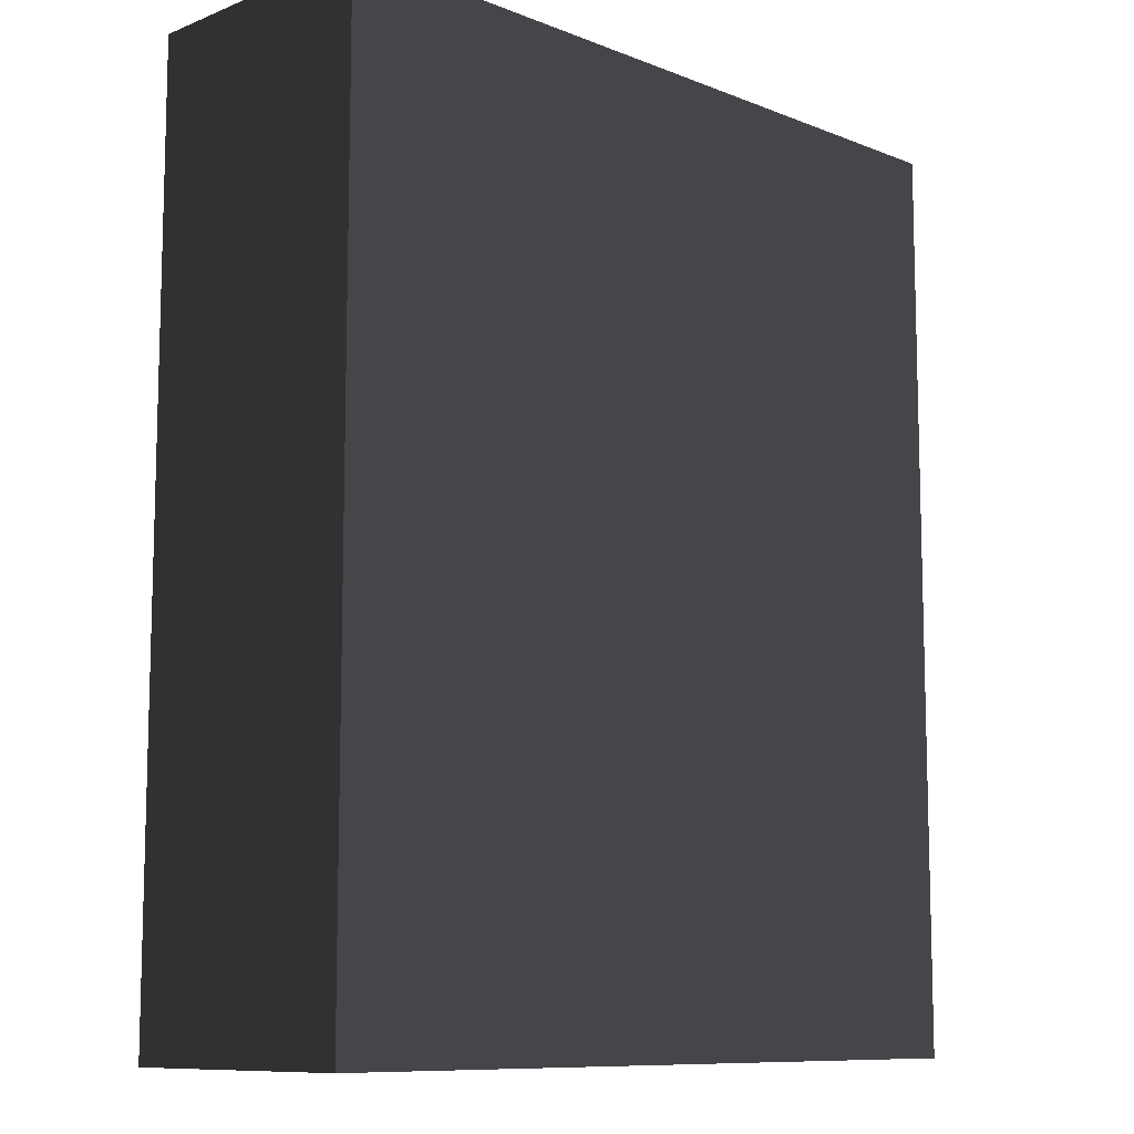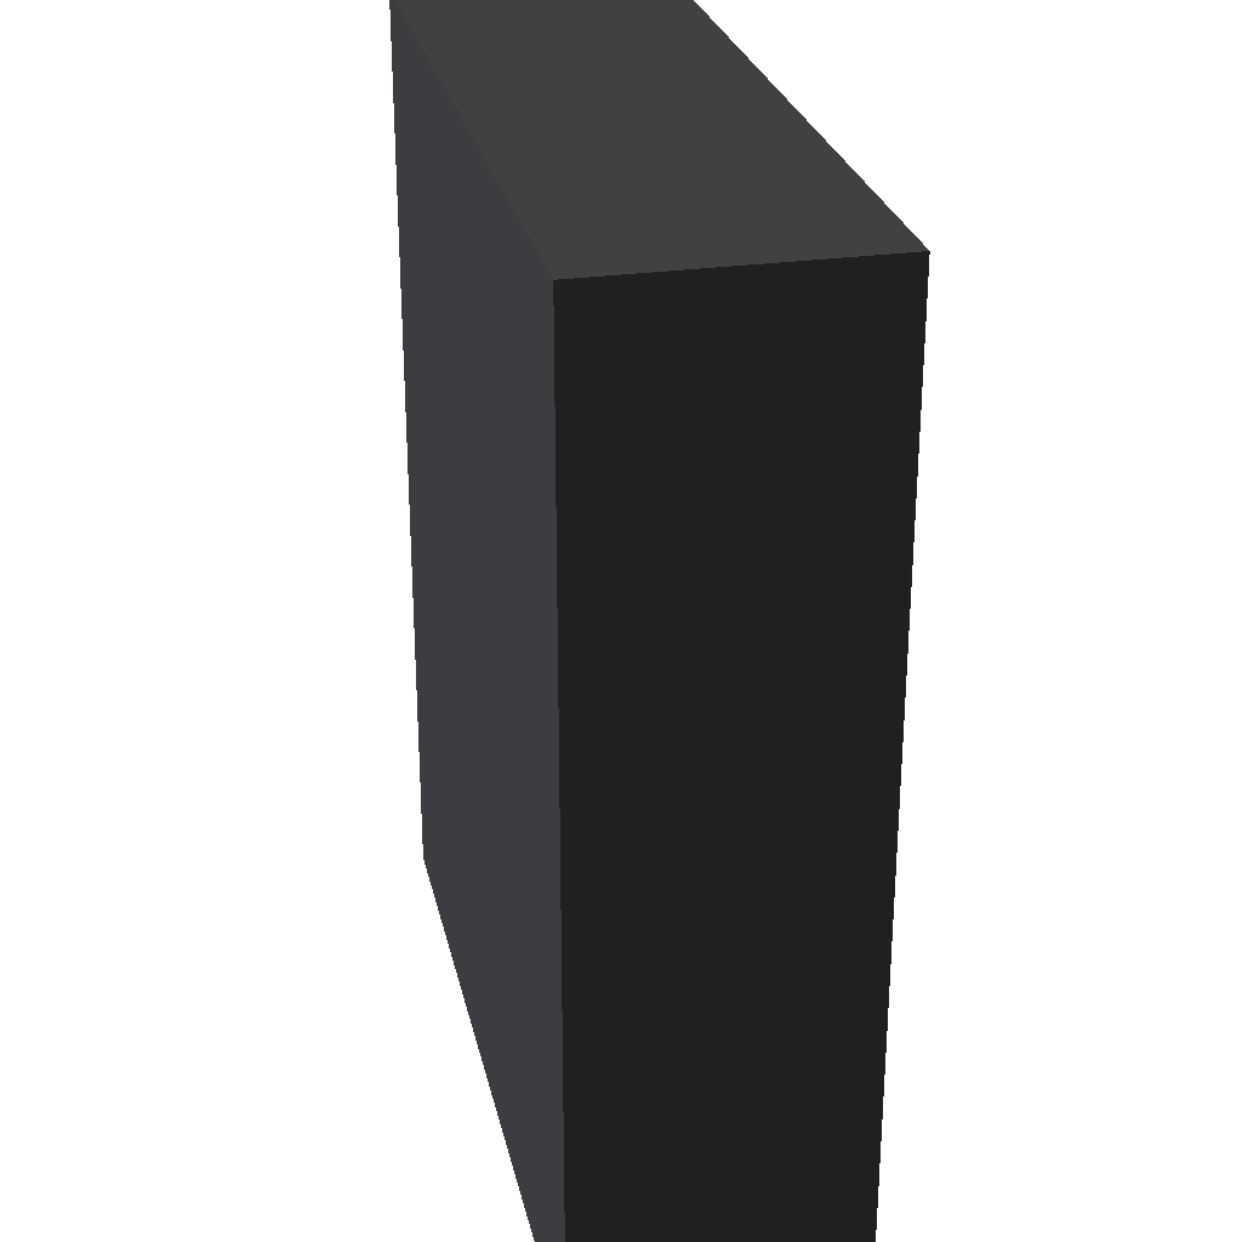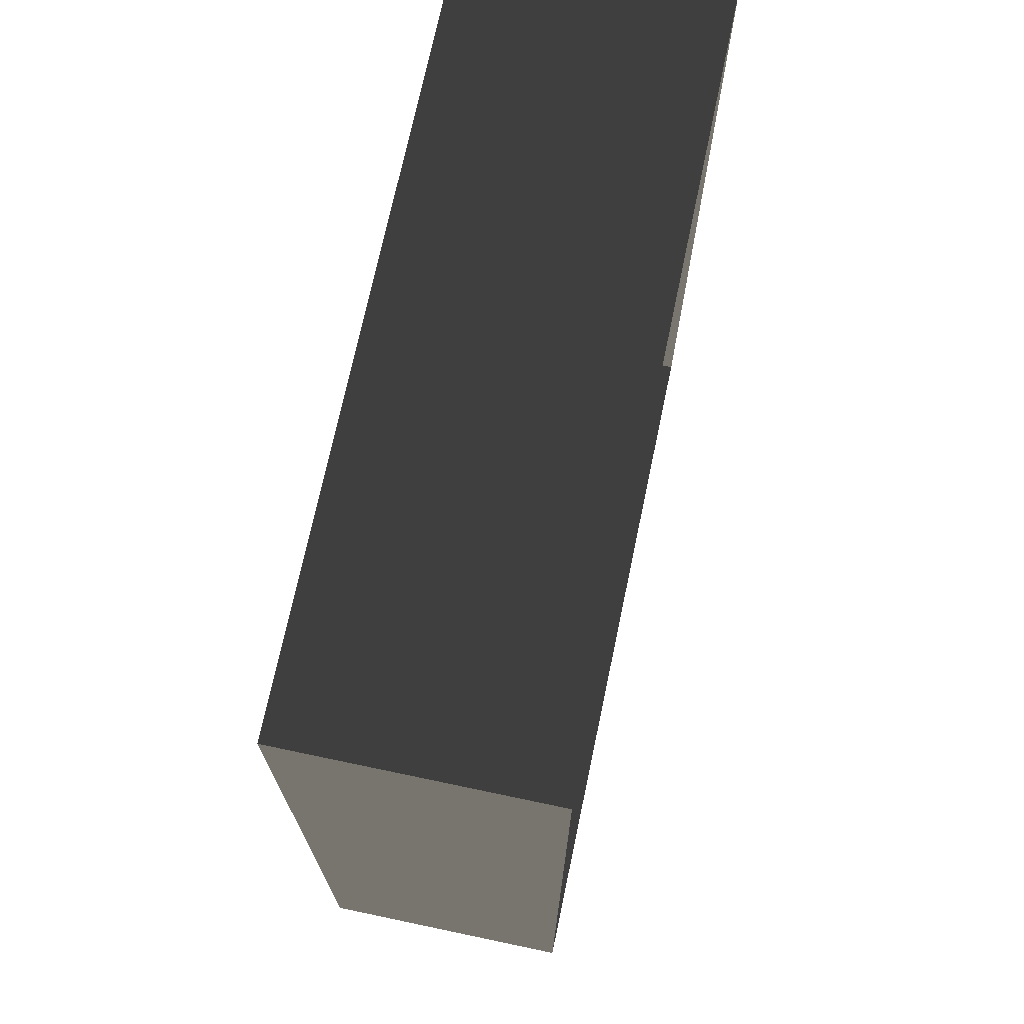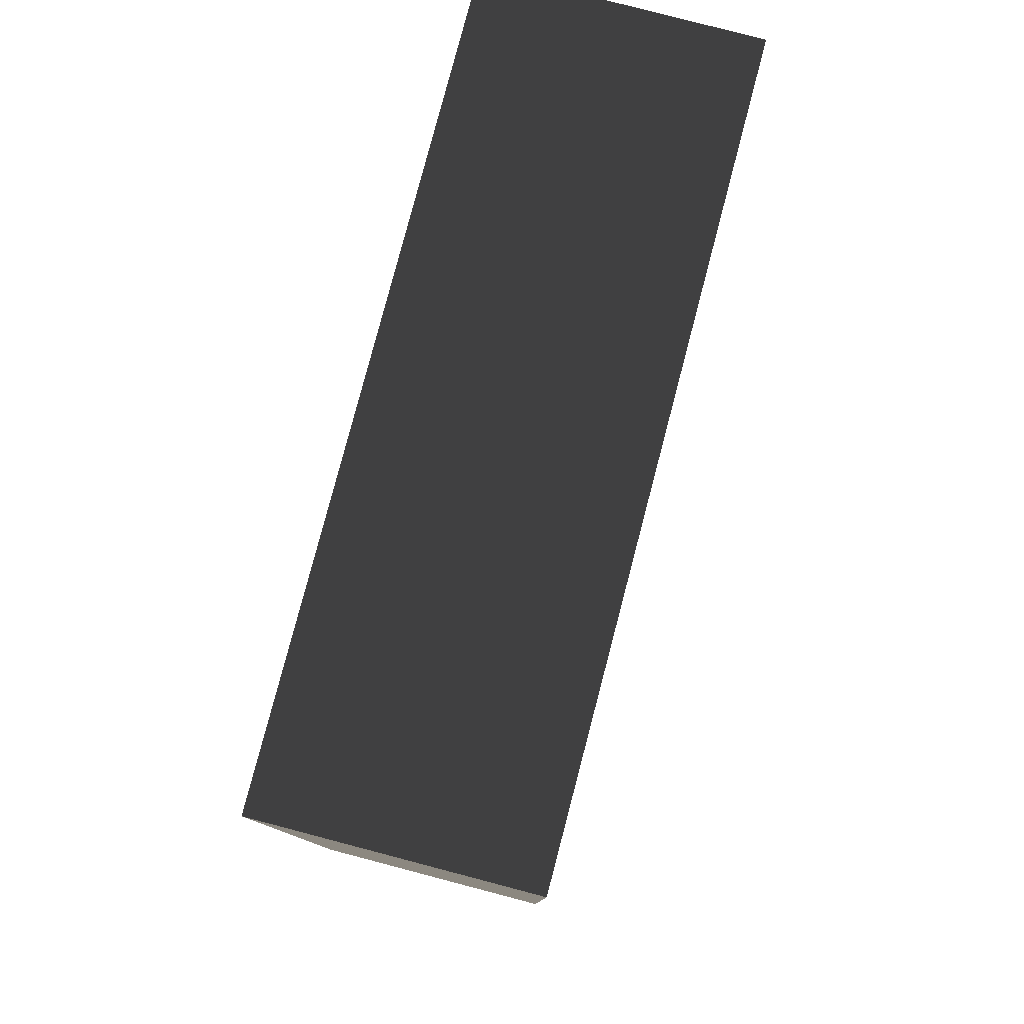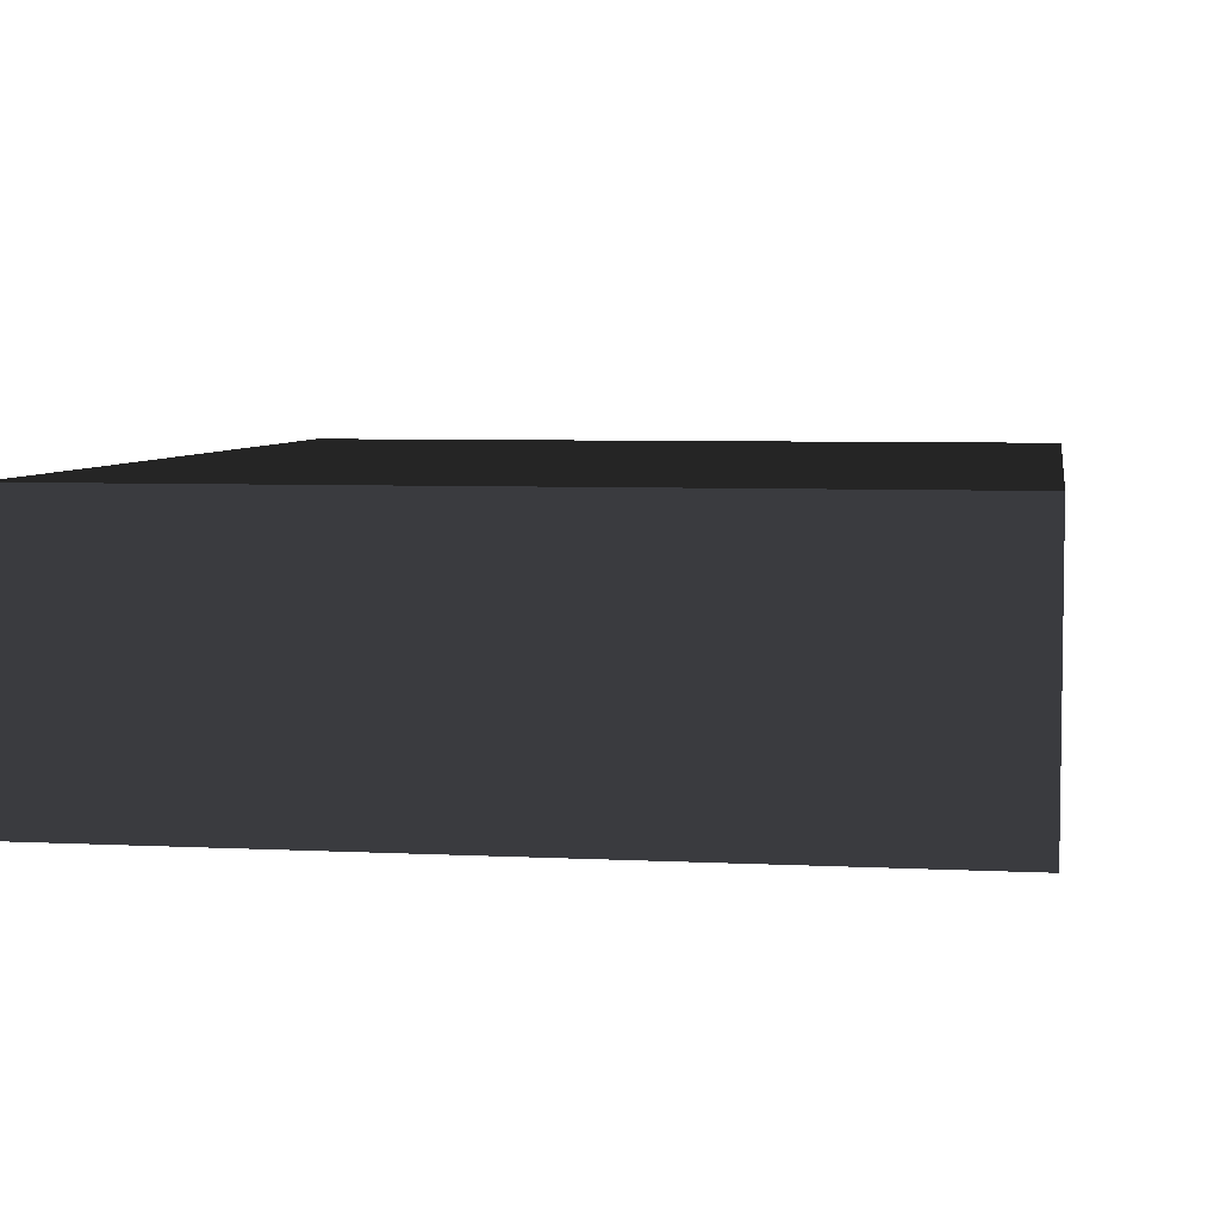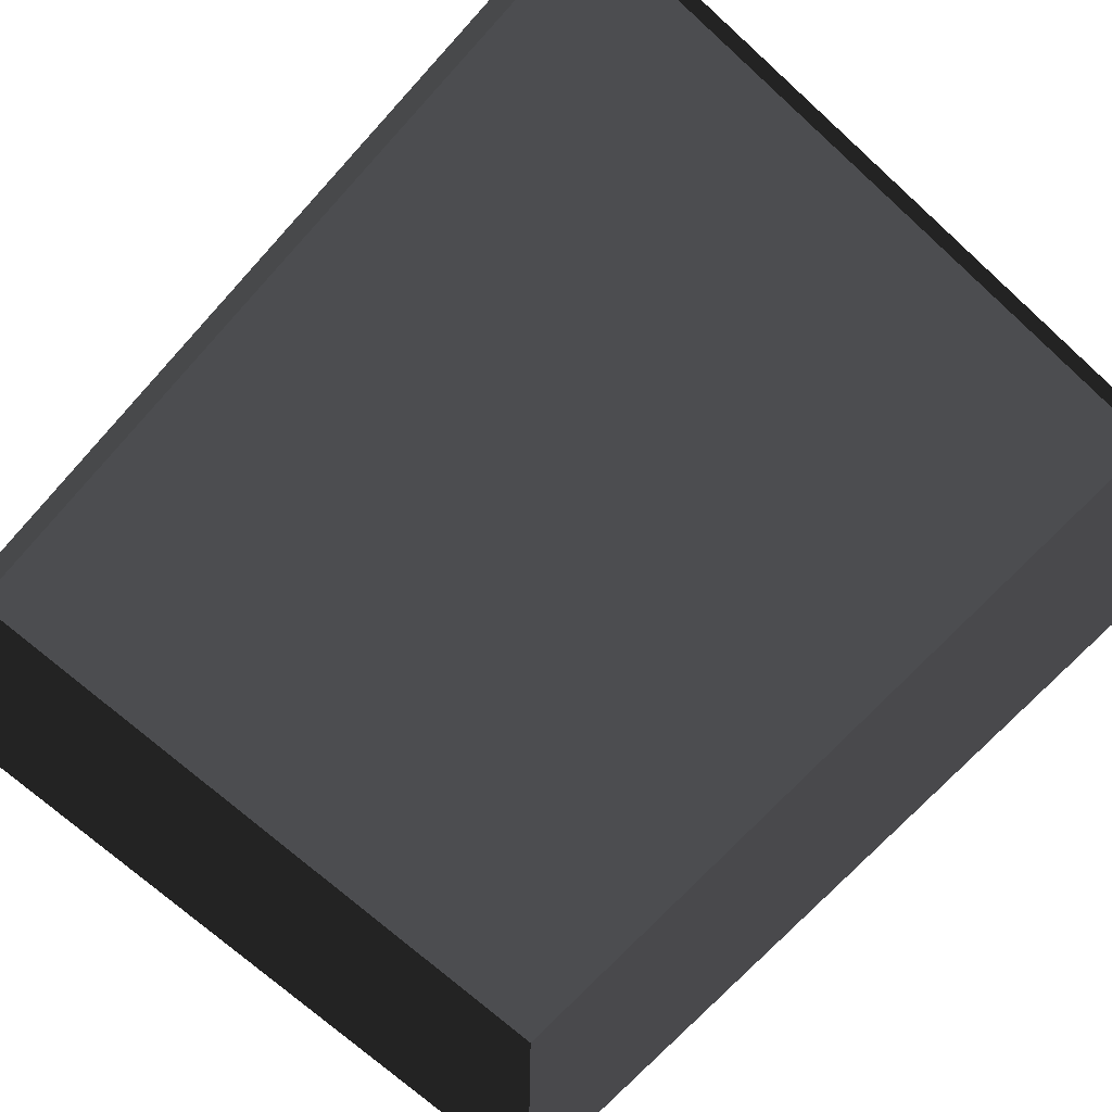
<metadata>
{"format":"obj","ext":"obj","renderer":"f3d","projection":"perspective","resolution":1024,"background":"white","views":[{"elev":-9.9,"azim":-44.9,"up":"+Y"},{"elev":27.4,"azim":77.6,"up":"+Y"},{"elev":71.9,"azim":101.9,"up":"+Y"},{"elev":79.8,"azim":104.7,"up":"+Y"},{"elev":5.5,"azim":-170.9,"up":"+Z"},{"elev":-70.7,"azim":-42.3,"up":"+Z"}]}
</metadata>
<code>
v 0.04195 0.04993 0.02823
v -0.04135 0.04993 0.02823
v 0.04195 -0.05042 0.02823
v -0.04135 -0.05042 0.02823
v 0.04195 -0.05042 -3.895e-07
v 0.04195 -0.05042 0.02823
v -0.04135 -0.05042 -3.895e-07
v -0.04135 -0.05042 0.02823
v -0.04135 -0.05042 0.02823
v -0.04135 0.04993 0.02823
v -0.04135 -0.05042 -3.895e-07
v -0.04135 0.04993 -4.015e-07
v -0.04135 0.04993 -4.015e-07
v -0.04135 0.04993 0.02823
v 0.04195 0.04993 -4.015e-07
v 0.04195 0.04993 0.02823
v 0.04195 0.04993 0.02823
v 0.04195 -0.05042 0.02823
v 0.04195 0.04993 -4.015e-07
v 0.04195 -0.05042 -3.895e-07
g Tree_Base_23378_372
f 1 3 2
f 2 3 4
f 5 7 6
f 6 7 8
f 9 11 10
f 10 11 12
f 13 15 14
f 14 15 16
f 17 19 18
f 18 19 20

</code>
